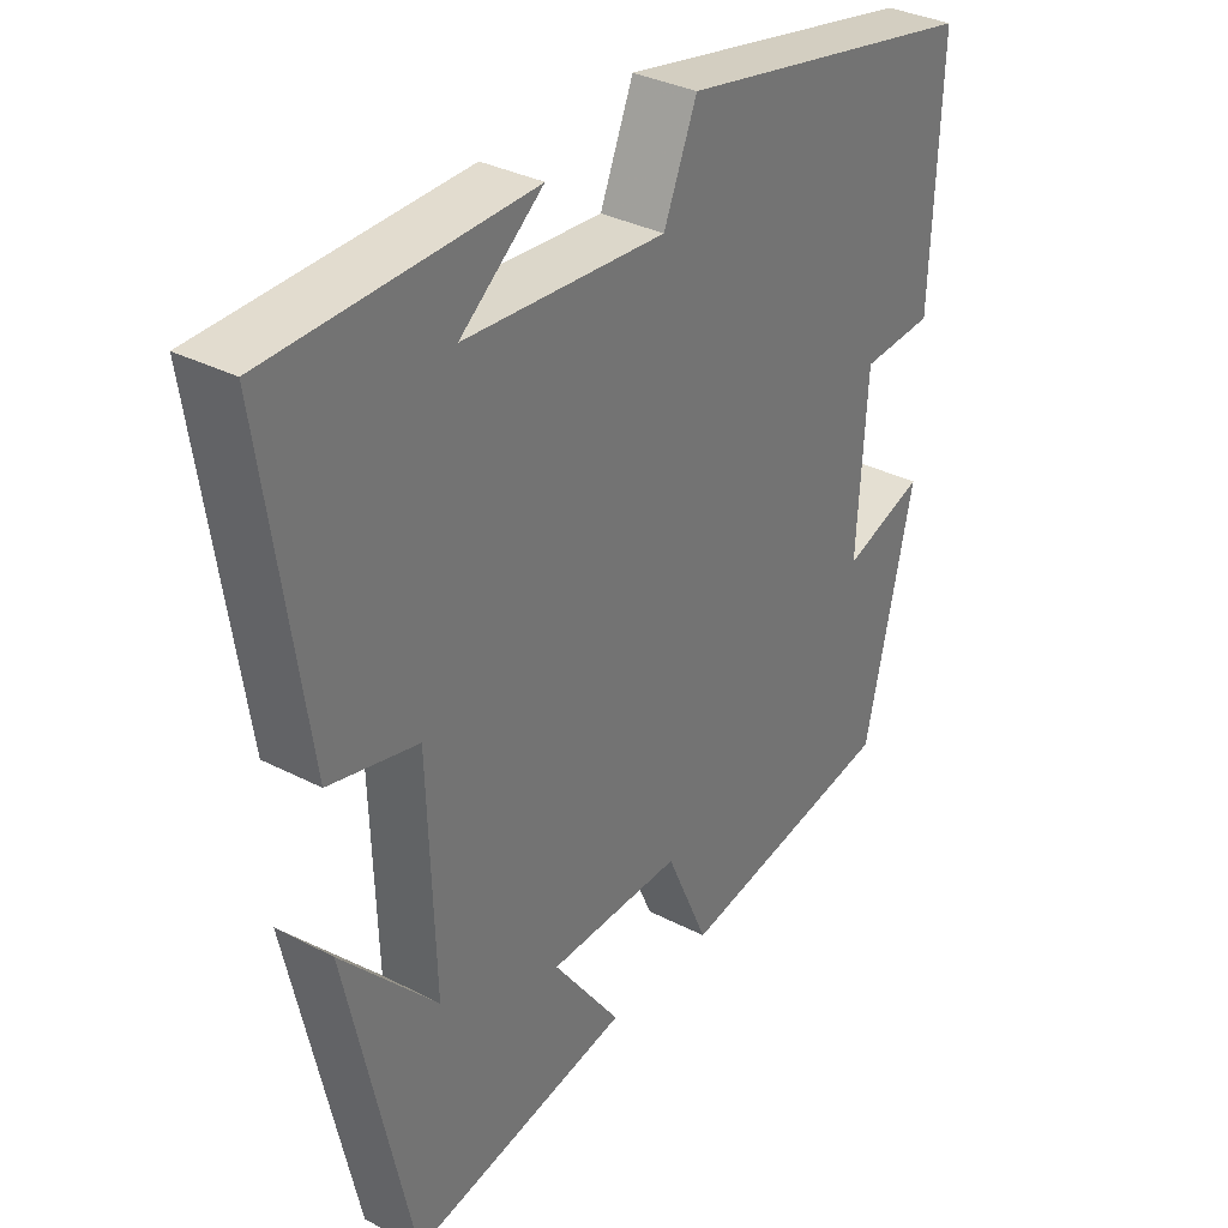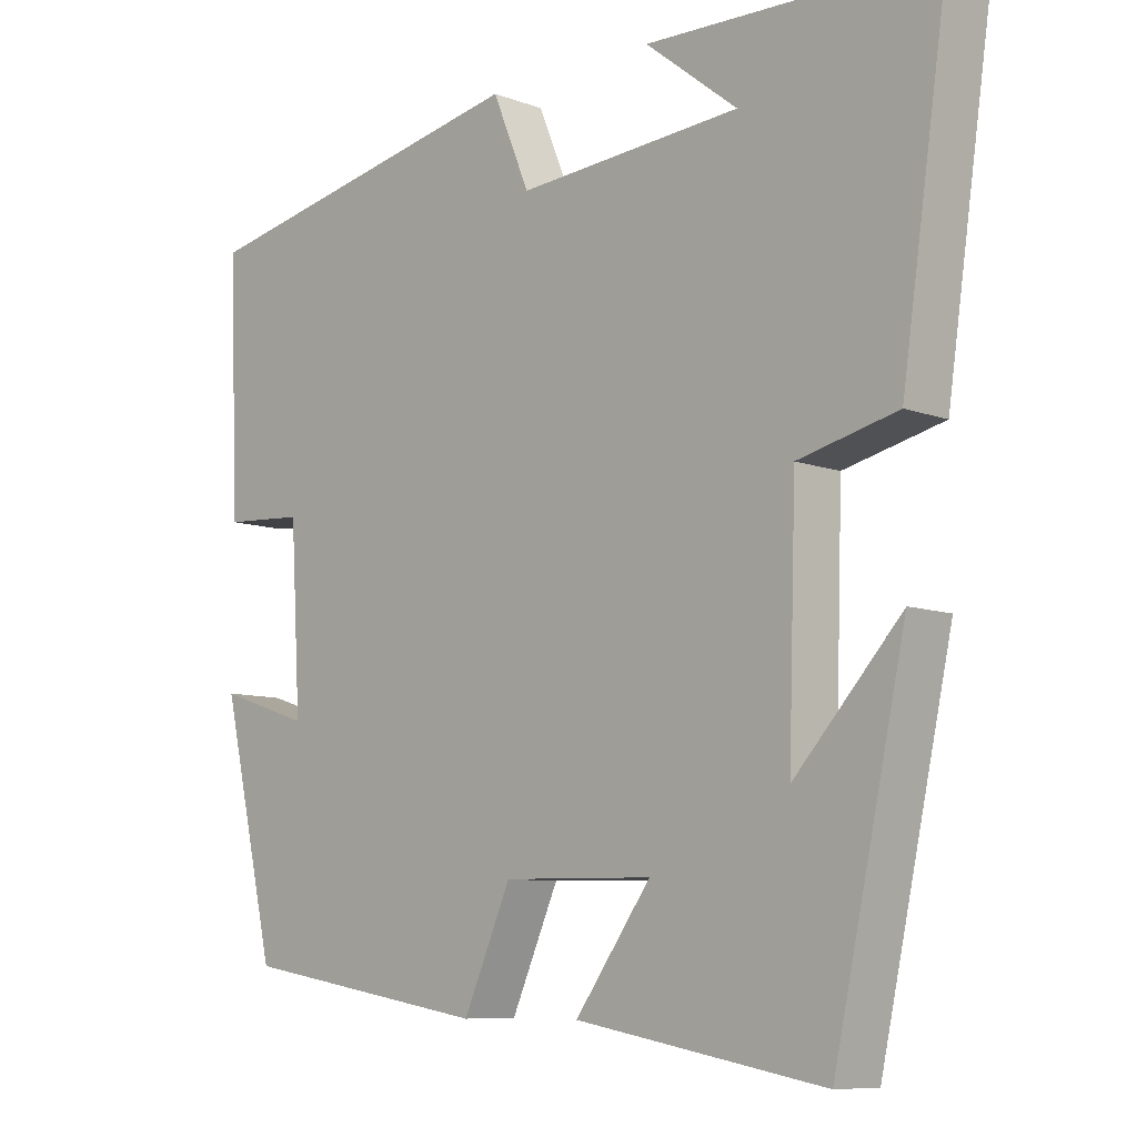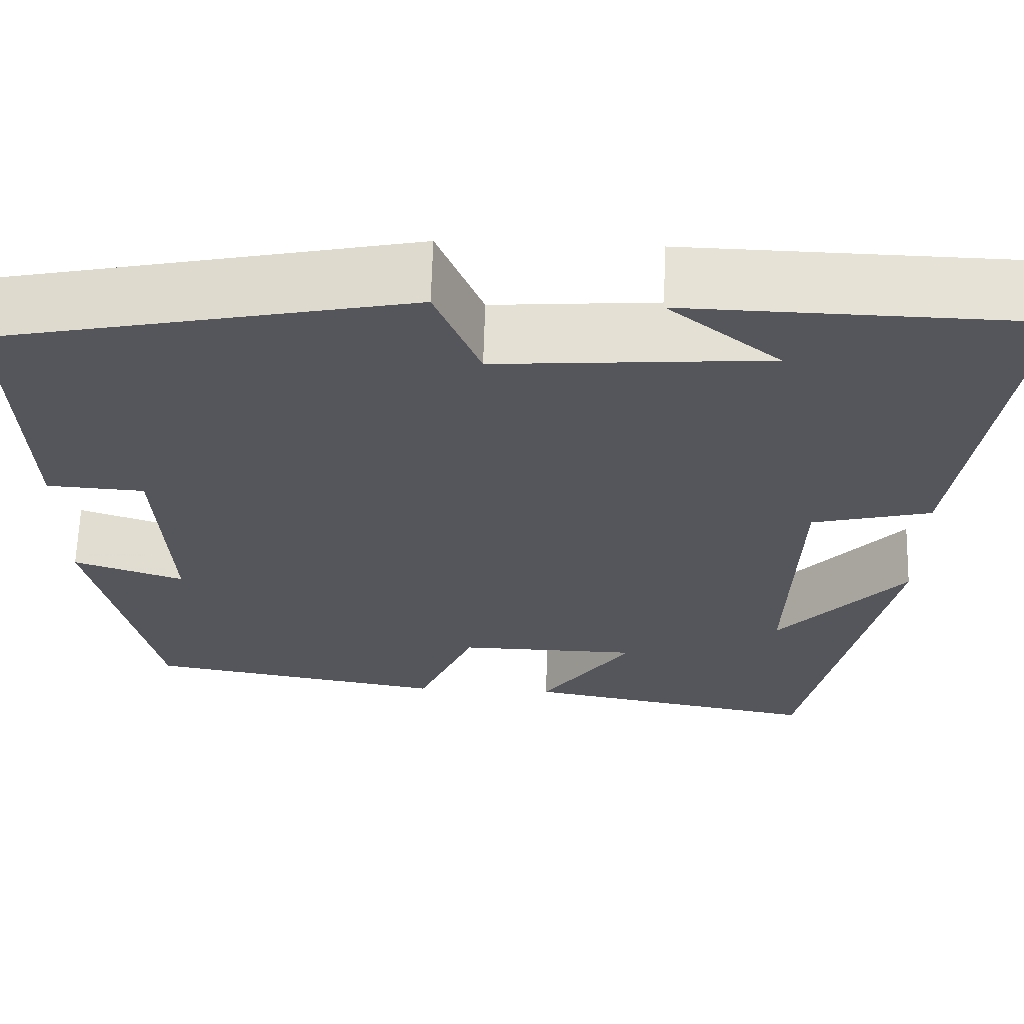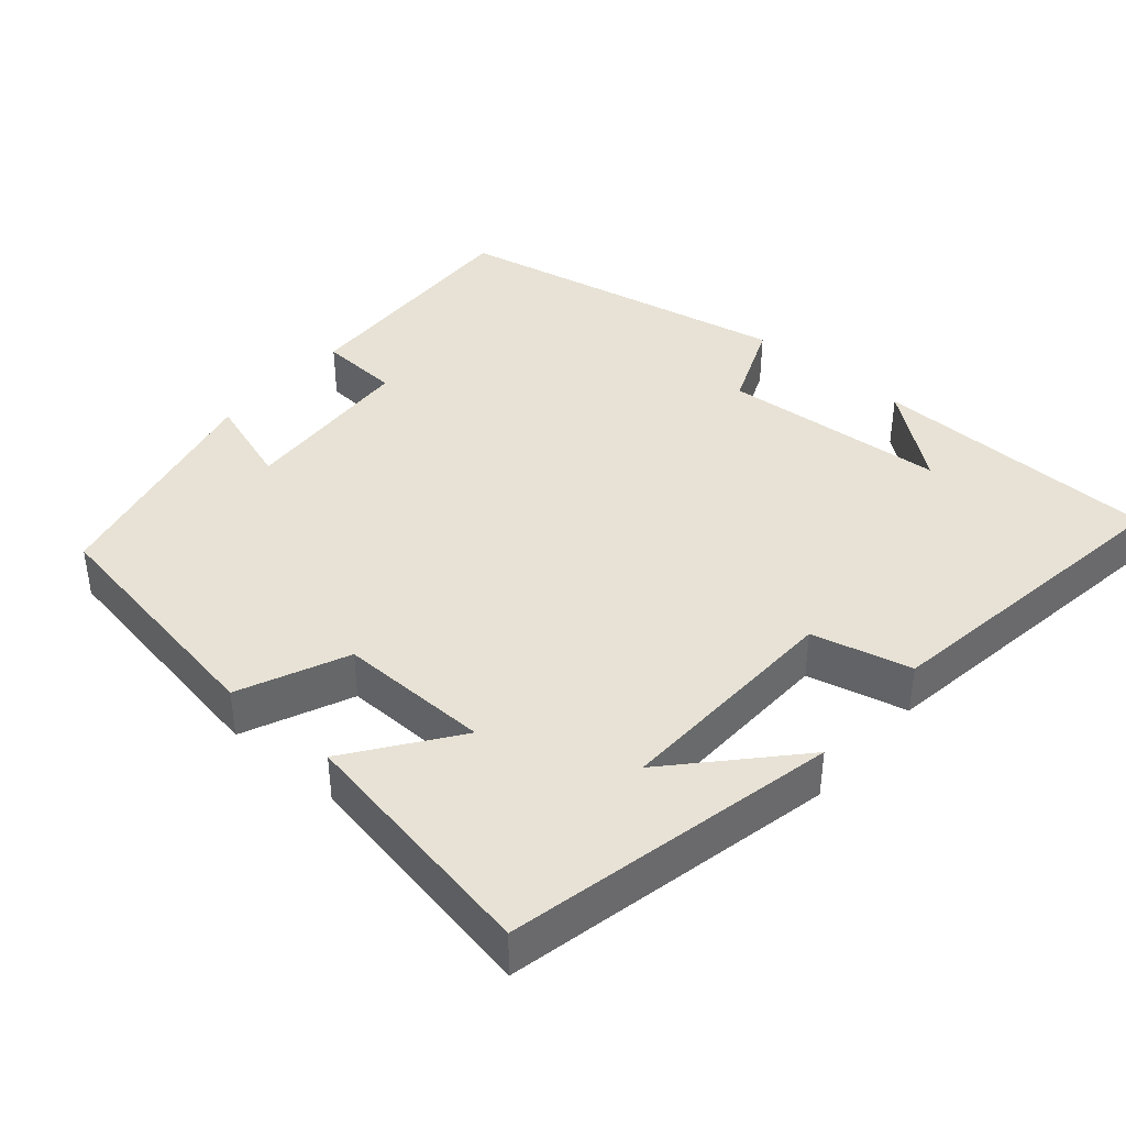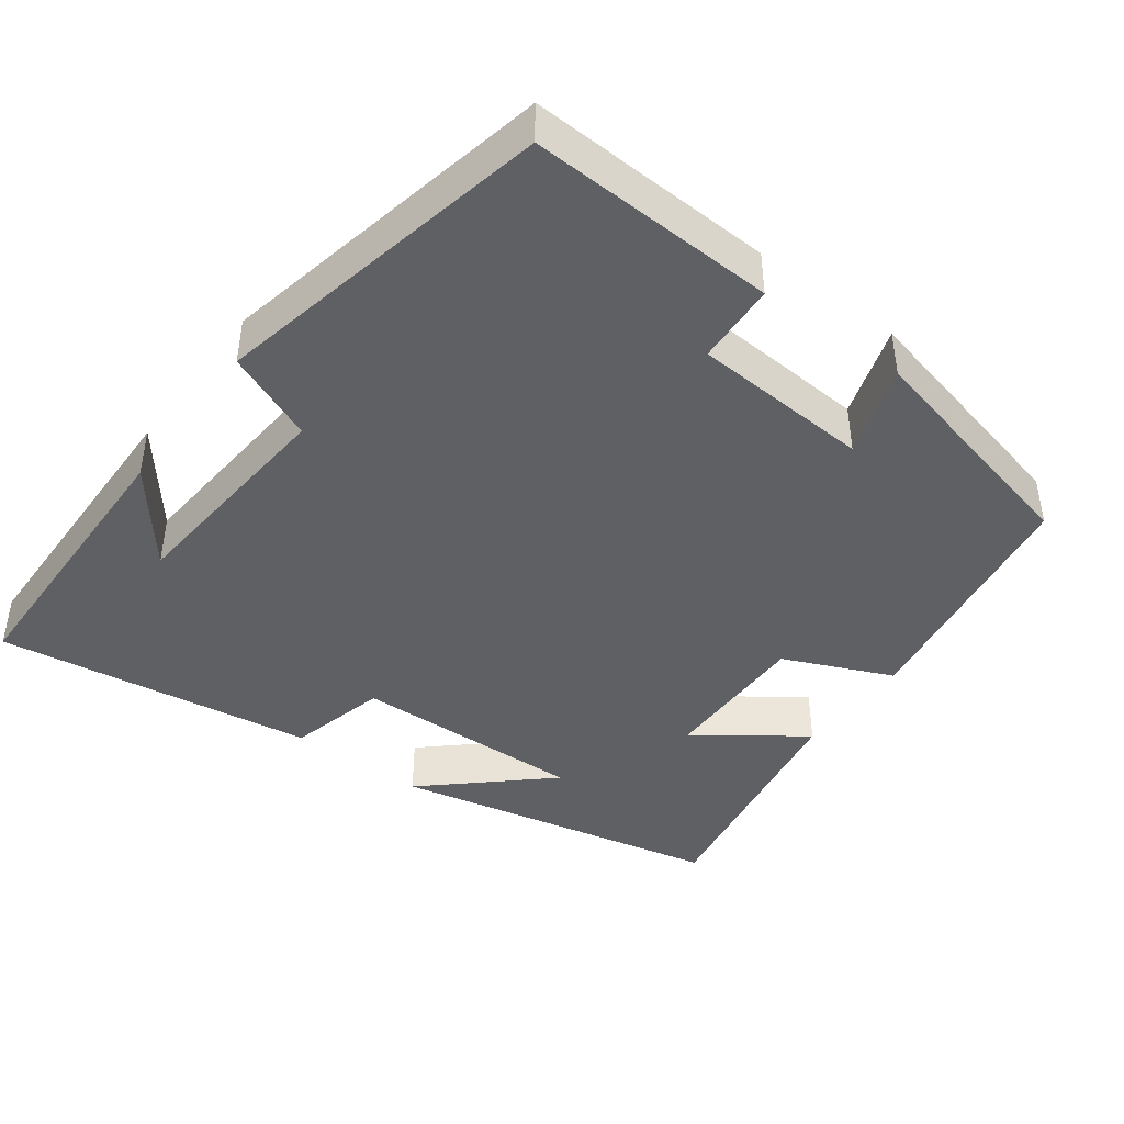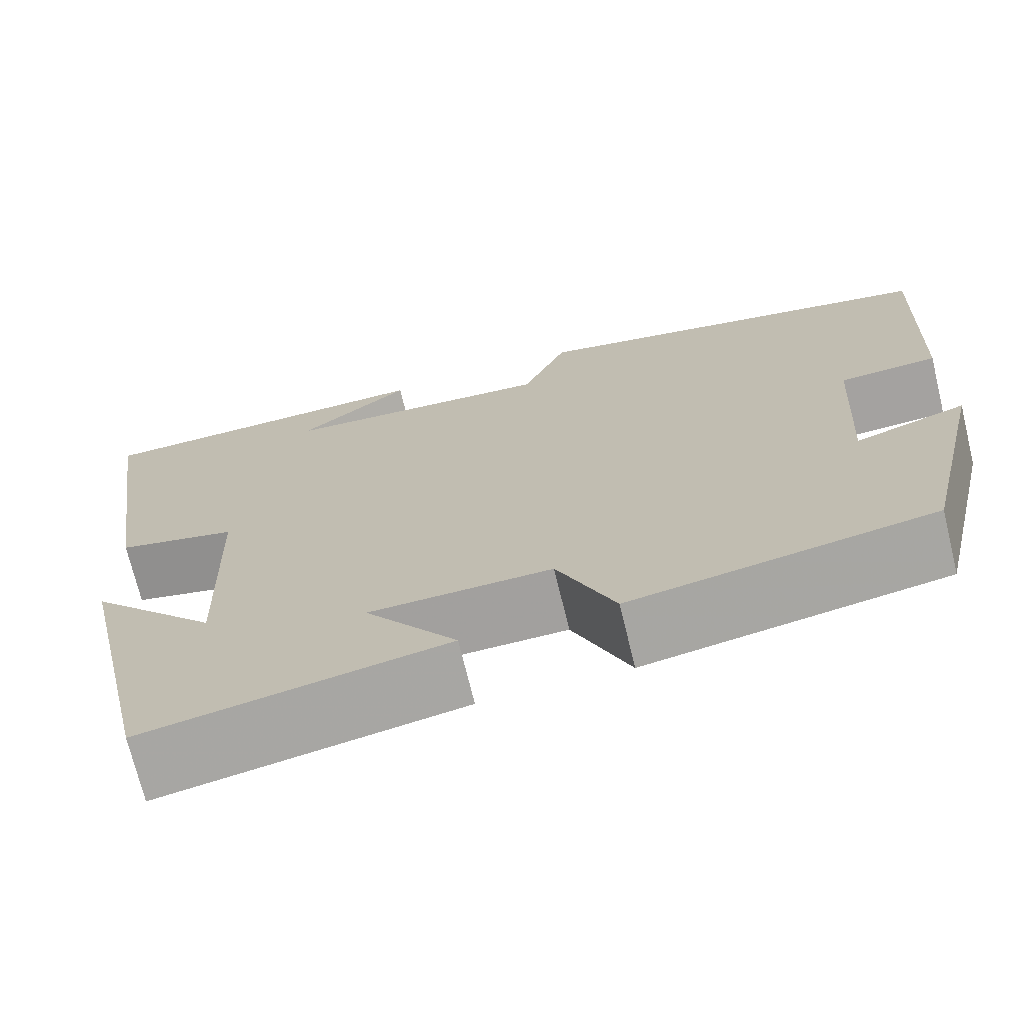
<metadata>
{"format":"obj","ext":"obj","renderer":"f3d","projection":"perspective","resolution":1024,"background":"white","views":[{"elev":33.7,"azim":-54.7,"up":"+Z"},{"elev":-8.7,"azim":-135.0,"up":"+Z"},{"elev":63.8,"azim":-178.4,"up":"+Z"},{"elev":40.3,"azim":-139.3,"up":"+Y"},{"elev":-42.6,"azim":53.1,"up":"+Y"},{"elev":-71.5,"azim":13.6,"up":"+Z"}]}
</metadata>
<code>
v -0.404 0.07 -0.561
v -0.5 0.07 -0.121
v -0.357 0.07 -0.277
v -0.367 0.07 0.033
v -0.5 0.07 0.065
v -0.562 0.07 0.49
v -0.174 0.07 0.5
v -0.298 0.07 0.402
v 0.004 0.07 0.38
v 0.054 0.07 0.5
v 0.513 0.07 0.409
v 0.5 0.07 0.078
v 0.391 0.07 0.071
v 0.377 0.07 -0.167
v 0.5 0.07 -0.126
v 0.427 0.07 -0.443
v 0.093 0.07 -0.5
v 0.029 0.07 -0.356
v -0.173 0.07 -0.36
v -0.071 0.07 -0.5
v -0.404 0 -0.561
v -0.5 0 -0.121
v -0.357 0 -0.277
v -0.367 0 0.033
v -0.5 0 0.065
v -0.562 0 0.49
v -0.174 0 0.5
v -0.298 0 0.402
v 0.004 0 0.38
v 0.054 0 0.5
v 0.513 0 0.409
v 0.5 0 0.078
v 0.391 0 0.071
v 0.377 0 -0.167
v 0.5 0 -0.126
v 0.427 0 -0.443
v 0.093 0 -0.5
v 0.029 0 -0.356
v -0.173 0 -0.36
v -0.071 0 -0.5
f 19 20 1
f 16 17 18
f 15 16 18
f 14 15 18
f 13 14 18 19
f 11 12 13
f 10 11 13
f 9 10 13
f 8 9 13 19
f 6 7 8
f 4 5 6 8
f 3 4 8 19
f 1 2 3
f 1 3 19
f 21 40 39
f 38 37 36
f 38 36 35
f 38 35 34
f 39 38 34 33
f 33 32 31
f 33 31 30
f 33 30 29
f 39 33 29 28
f 28 27 26
f 28 26 25 24
f 39 28 24 23
f 23 22 21
f 39 23 21
f 1 21 22 2
f 2 22 23 3
f 3 23 24 4
f 4 24 25 5
f 5 25 26 6
f 6 26 27 7
f 7 27 28 8
f 8 28 29 9
f 9 29 30 10
f 10 30 31 11
f 11 31 32 12
f 12 32 33 13
f 13 33 34 14
f 14 34 35 15
f 15 35 36 16
f 16 36 37 17
f 17 37 38 18
f 18 38 39 19
f 19 39 40 20
f 20 40 21 1

</code>
